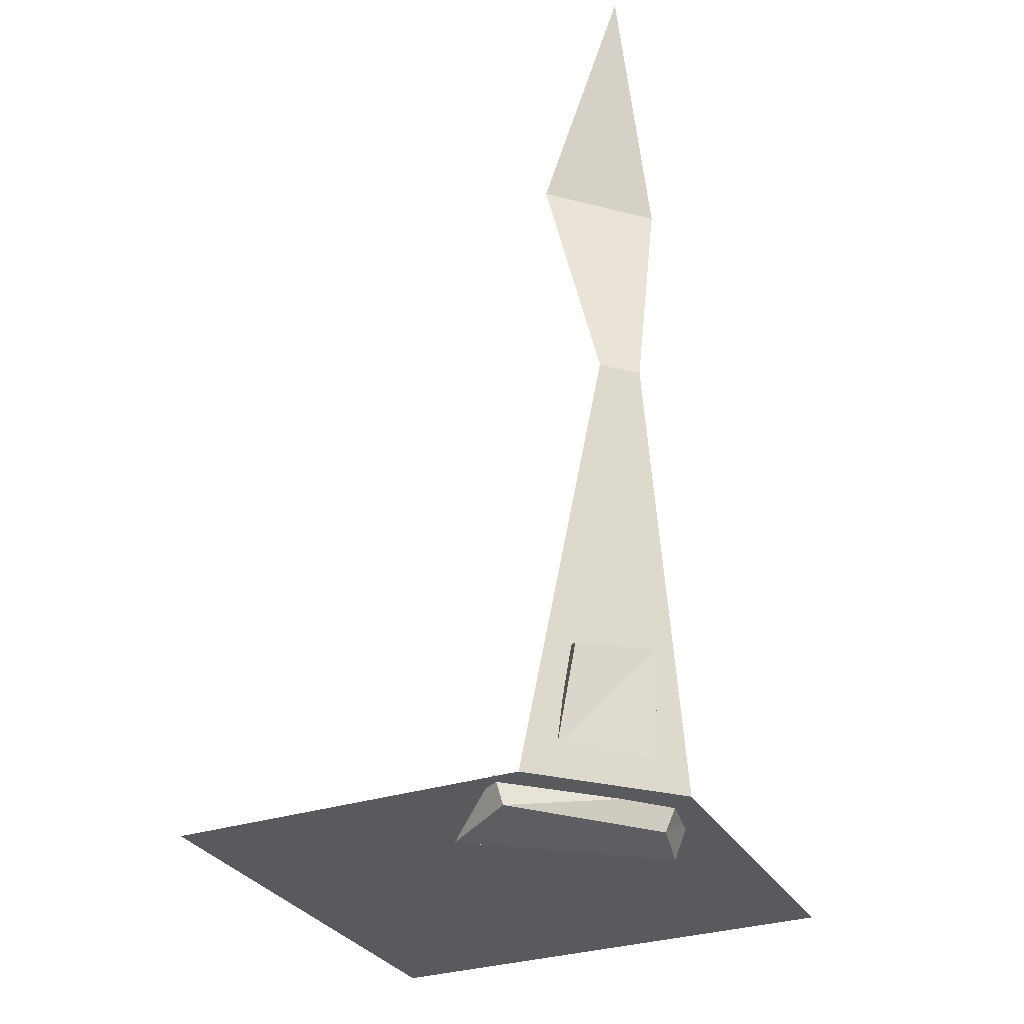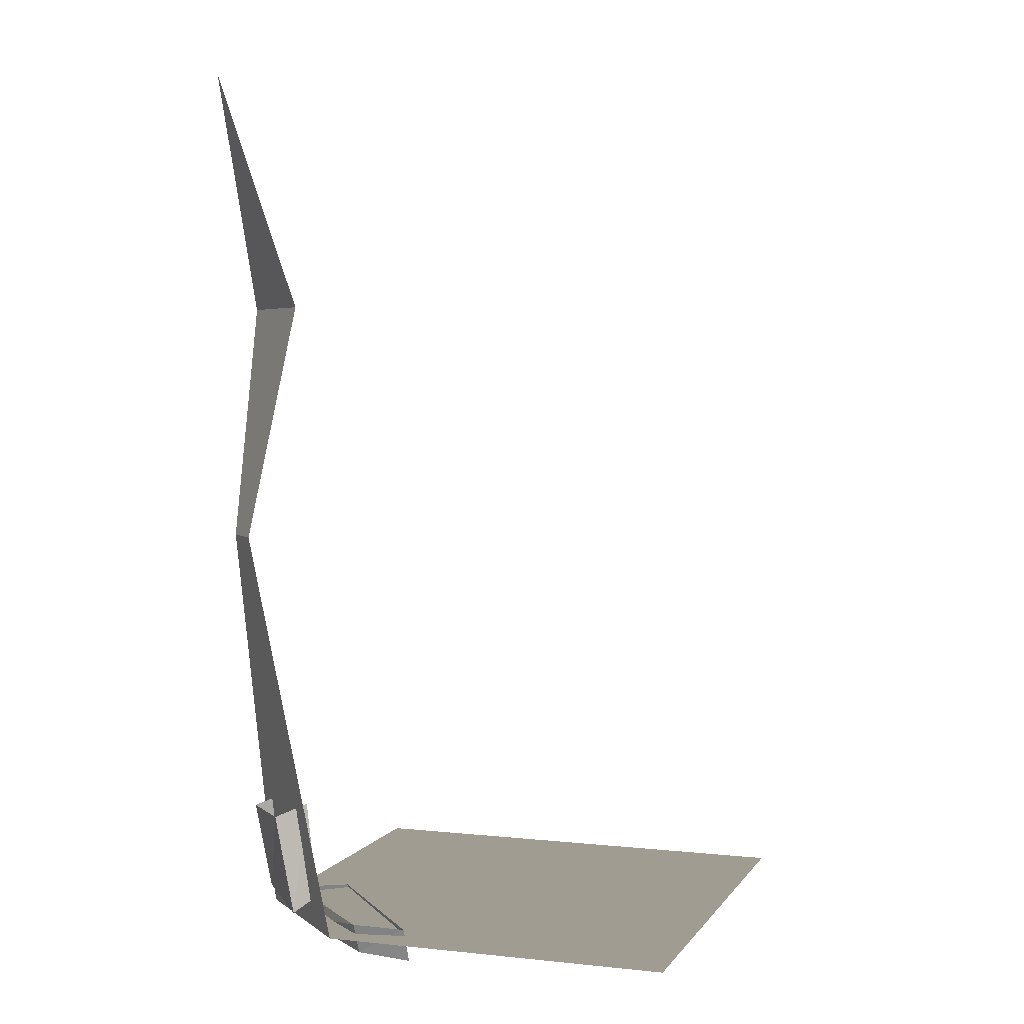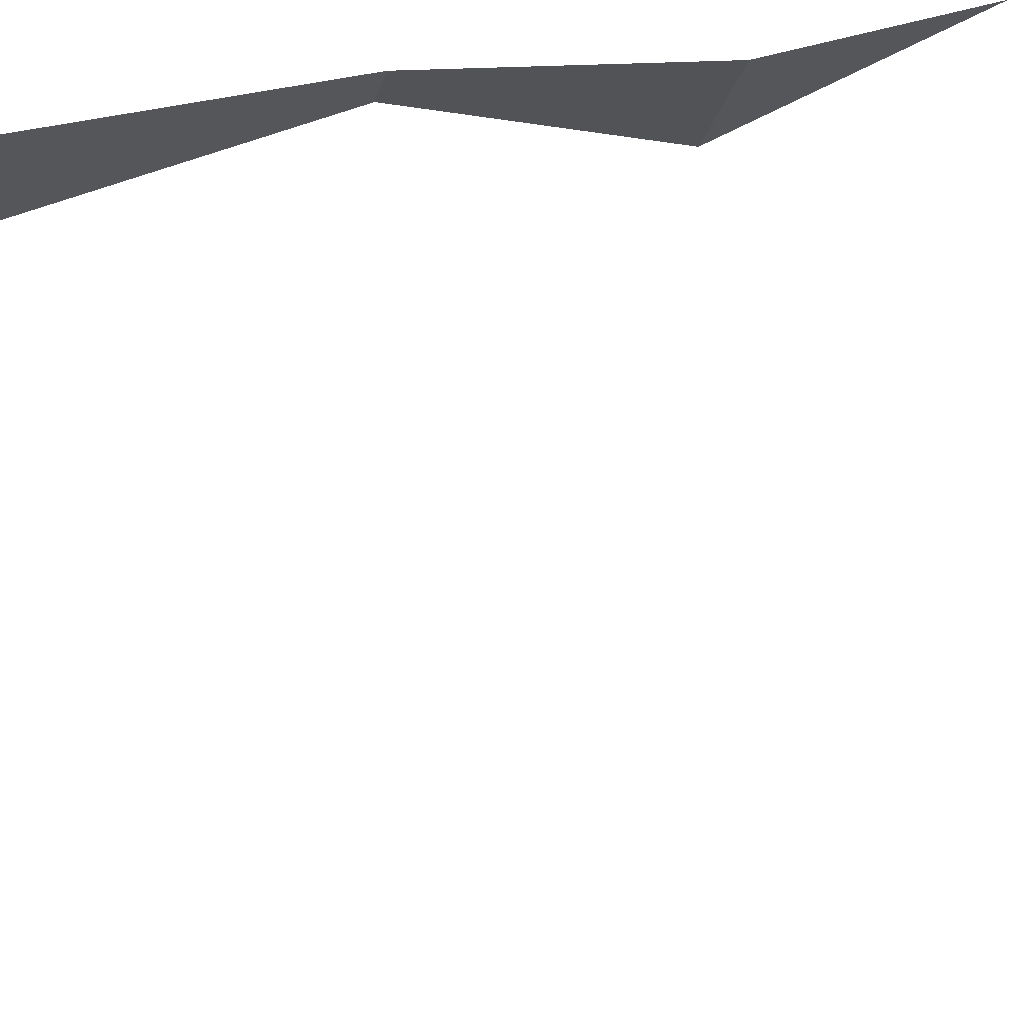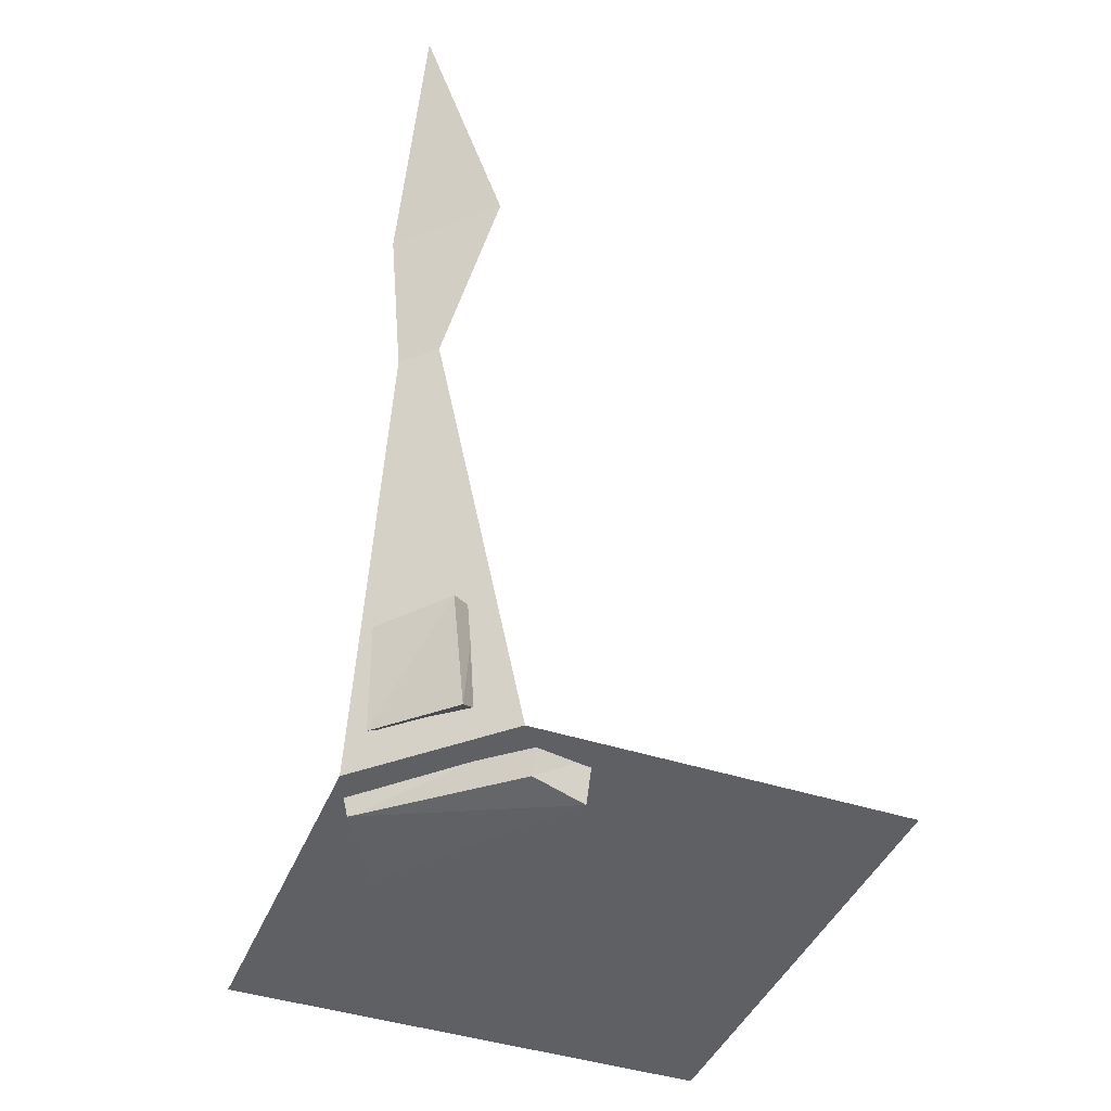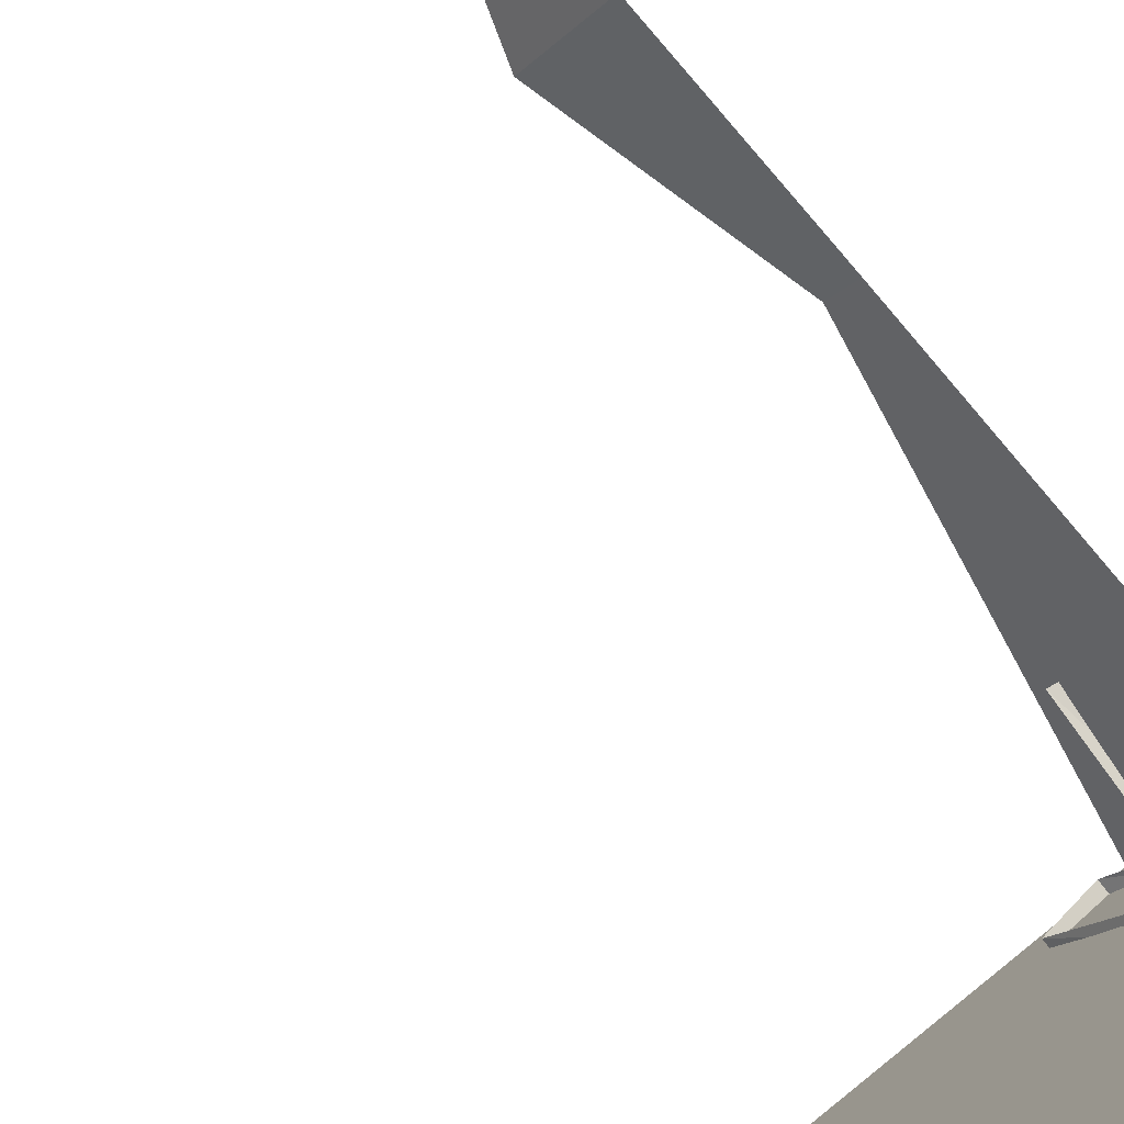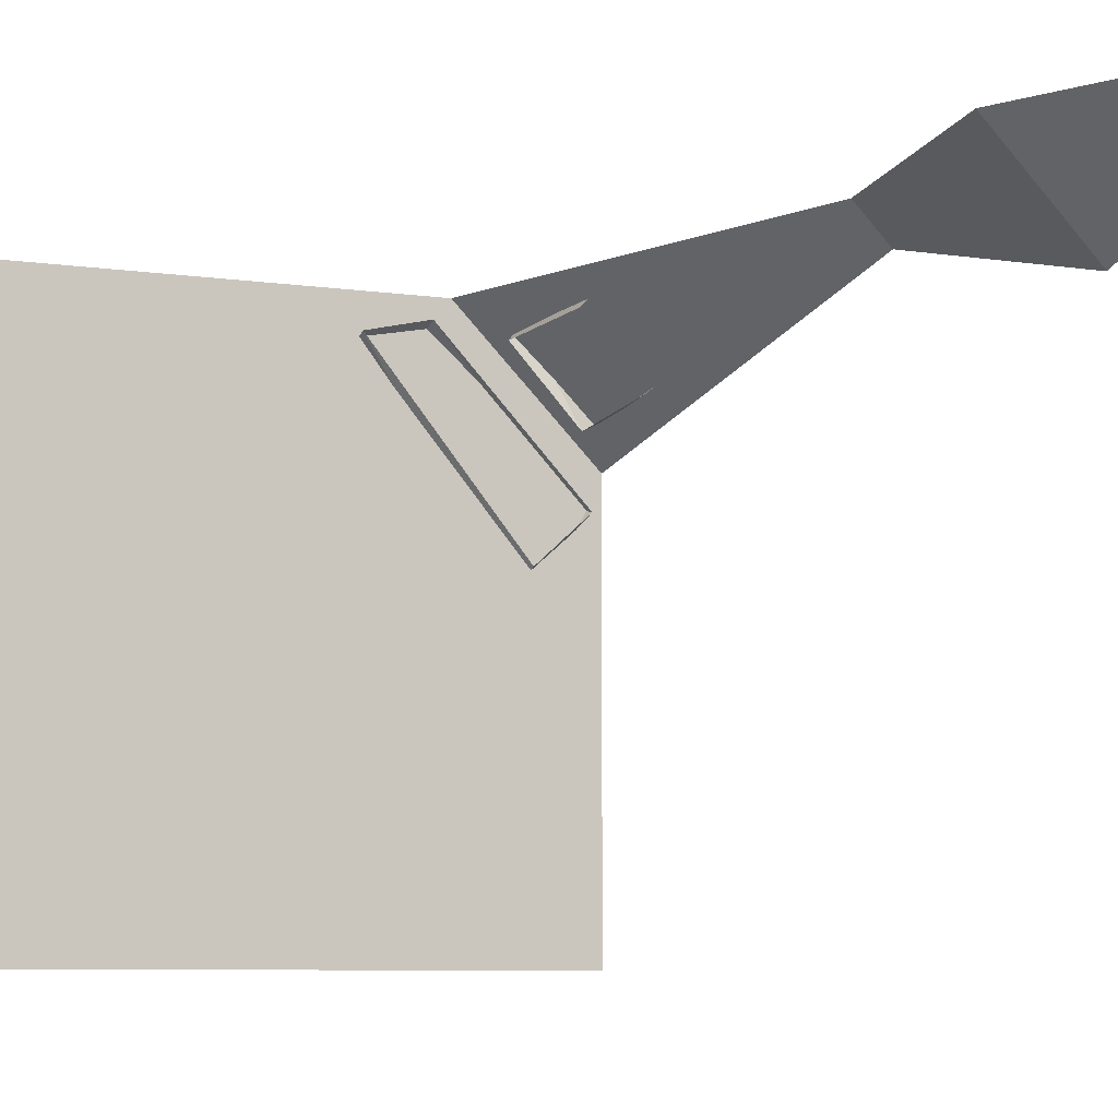
<metadata>
{"format":"obj","ext":"obj","renderer":"f3d","projection":"perspective","resolution":1024,"background":"white","views":[{"elev":-31.2,"azim":-64.7,"up":"+Y"},{"elev":4.3,"azim":18.9,"up":"+Y"},{"elev":23.1,"azim":70.6,"up":"+Z"},{"elev":-42.8,"azim":-21.3,"up":"+Y"},{"elev":-79.4,"azim":-139.2,"up":"+Z"},{"elev":-6.6,"azim":154.7,"up":"+Z"}]}
</metadata>
<code>
v -0.5 -1.875 -0.5
v 0.5 -1.875 -0.5
v 0.5 -1.875 0.5
v -0.5 -1.875 -0.4062
v 0.4062 -1.875 0.5
v -0.5 -1.875 -0.2891
v 0.2891 -1.875 0.5
v -0.5 -1.875 -0.1953
v 0.1953 -1.875 0.5
v -0.5 -1.875 -0.09375
v 0.09375 -1.875 0.5
v -0.5 -1.875 0
v 0 -1.875 0.5
v -0.5 -1.875 0.25
v -0.25 -1.875 0.5
v -0.4375 -1 0.5
v -0.5 -1 0.4375
v -0.3203 -0.5 0.5
v -0.5 -0.5 0.3203
v -0.5 0 0.5
v -0.4688 -1.922 0.2031
v -0.2109 -1.852 0.4609
v -0.4766 -1.859 0.1875
v -0.375 -1.938 0.05469
v -0.1016 -1.938 0.4062
v -0.2109 -1.922 0.4297
v -0.1016 -1.859 0.4375
v -0.3828 -1.867 0.1016
v -0.3516 -1.836 0.4688
v -0.4766 -1.82 0.3203
v -0.4219 -1.781 0.2969
v -0.3125 -1.805 0.4297
v -0.3281 -1.594 0.4453
v -0.3828 -1.617 0.4922
v -0.4922 -1.625 0.3672
v -0.4375 -1.602 0.3281
f 1 2 3
f 1 3 4
f 4 3 5
f 4 5 6
f 6 5 7
f 6 7 8
f 8 7 9
f 8 9 10
f 10 9 11
f 10 11 12
f 12 11 13
f 12 13 14
f 14 13 15
f 14 15 16
f 14 16 17
f 17 16 18
f 17 18 19
f 19 18 20
f 21 22 23
f 21 23 24
f 21 26 22
f 22 26 27
f 27 26 25
f 27 25 24
f 27 24 28
f 28 24 23
f 29 30 31
f 29 31 32
f 29 32 33
f 29 33 34
f 30 35 36
f 30 36 31
f 21 24 25
f 21 25 26
f 29 34 30
f 30 34 35

</code>
